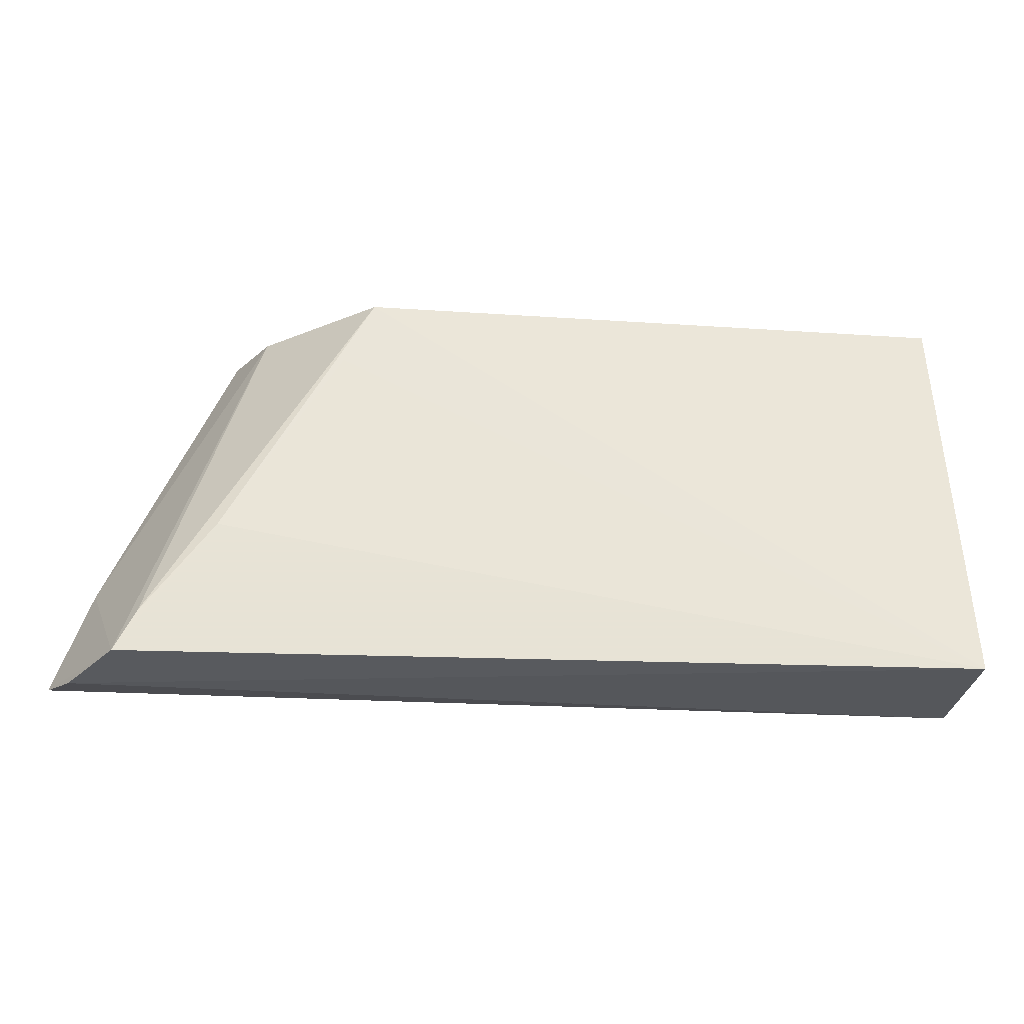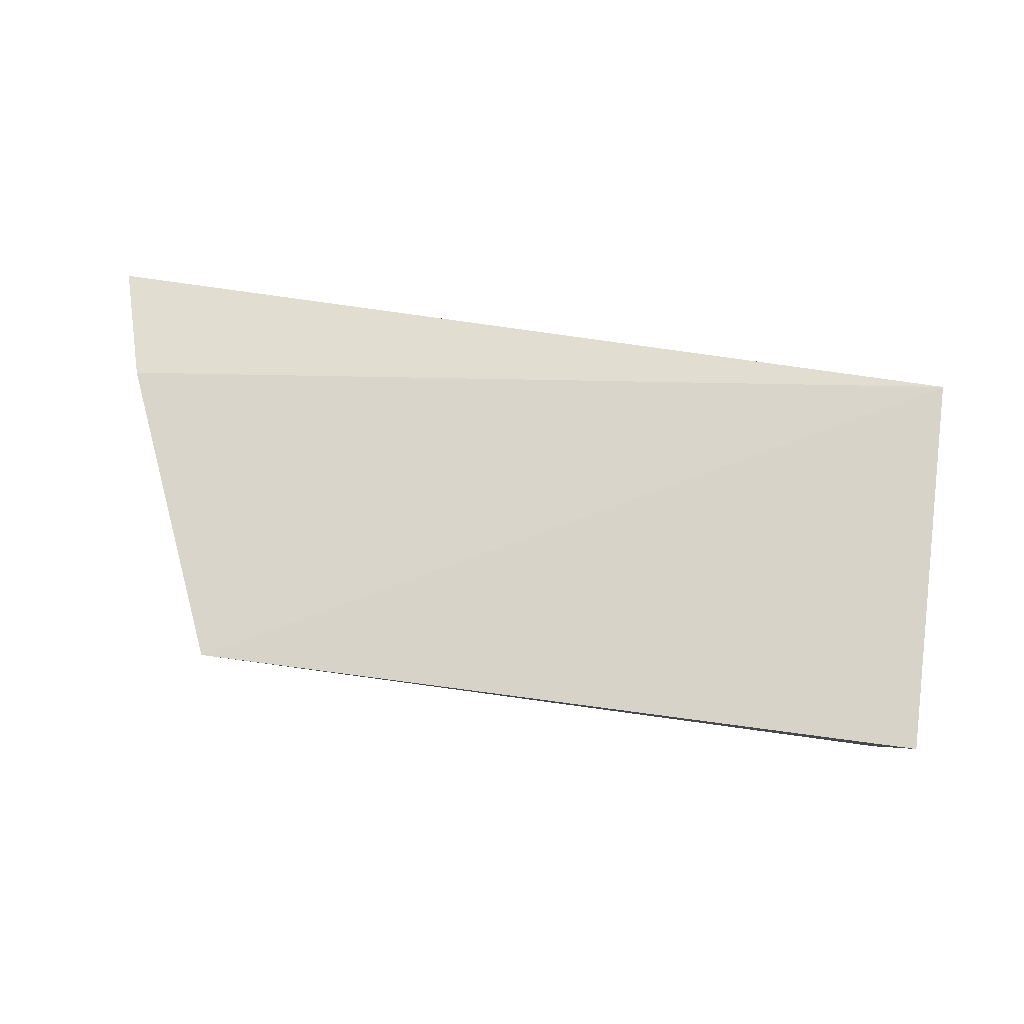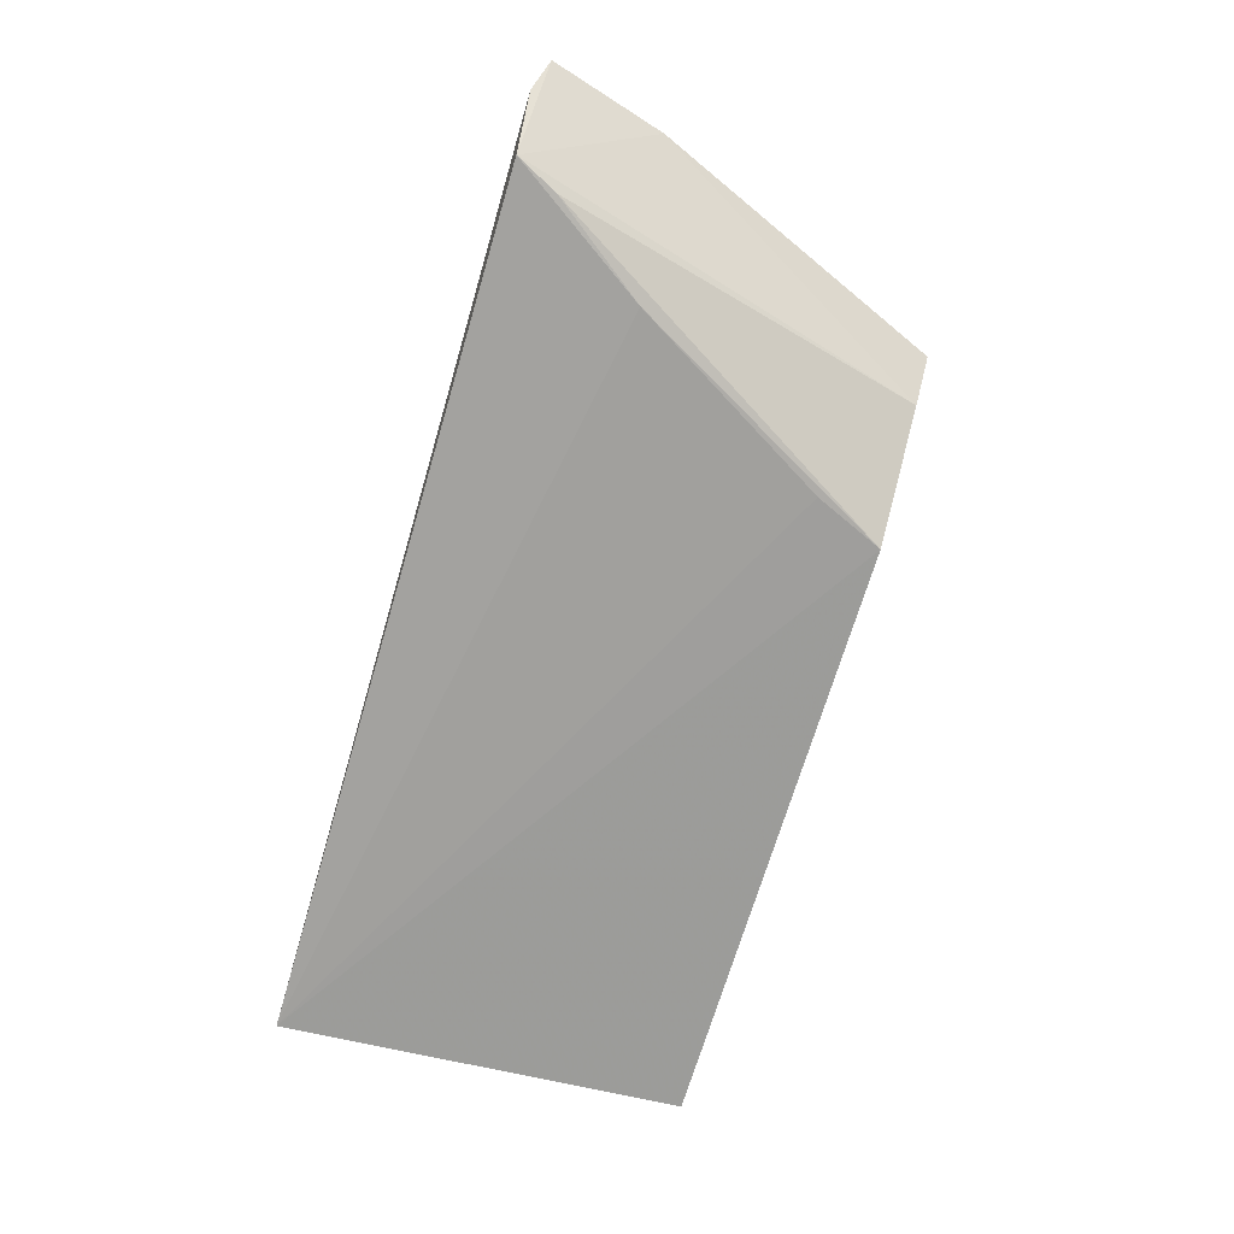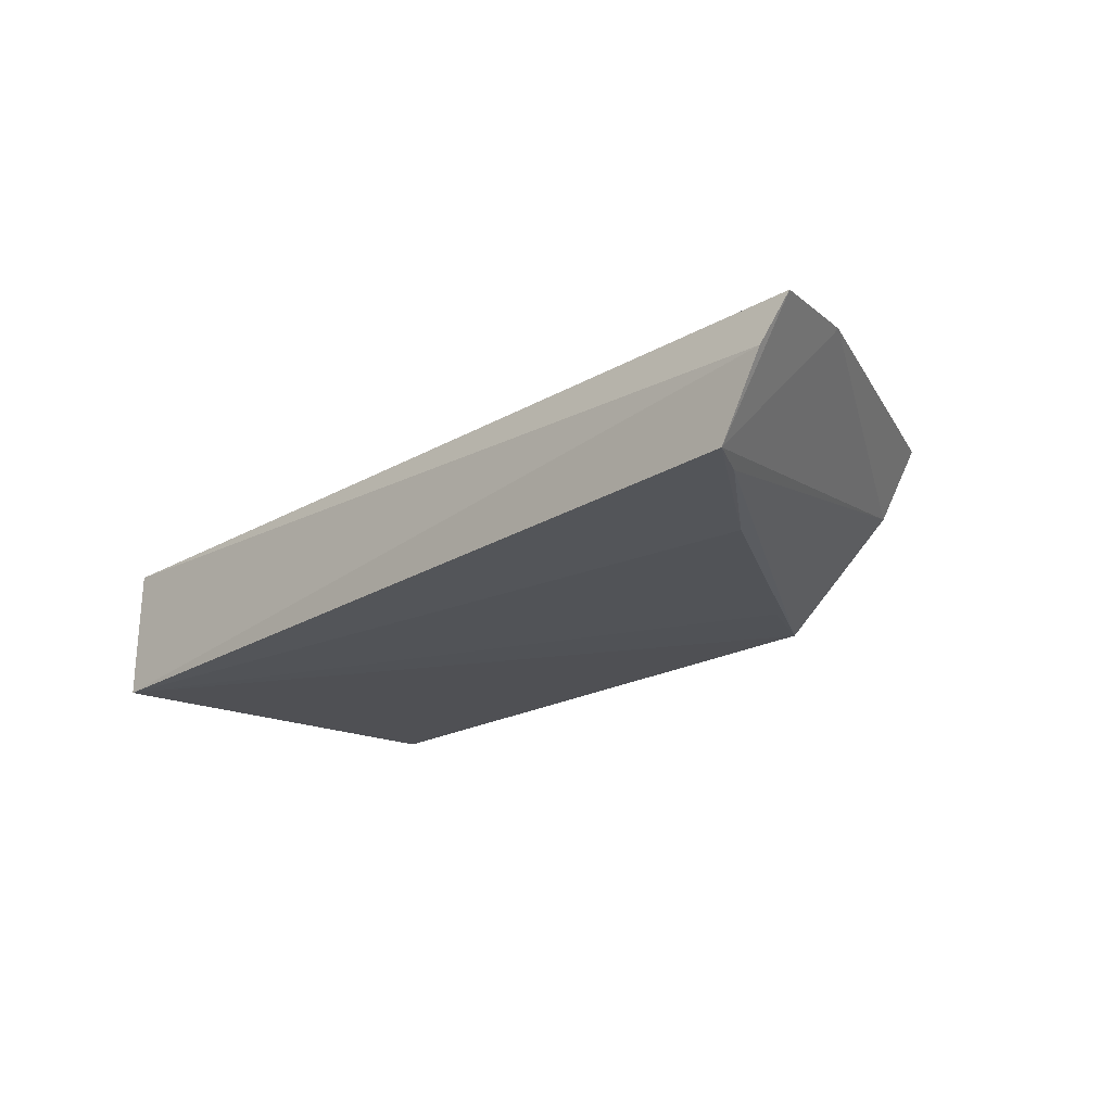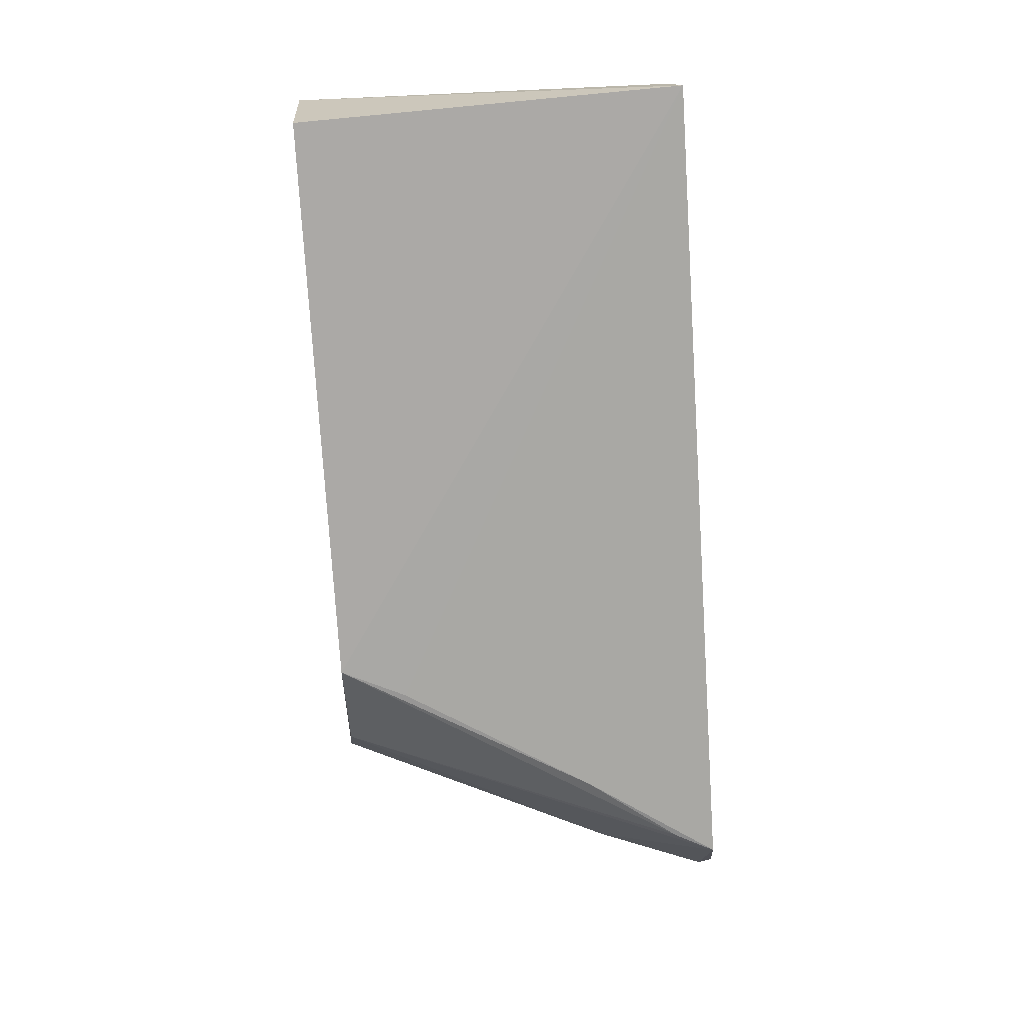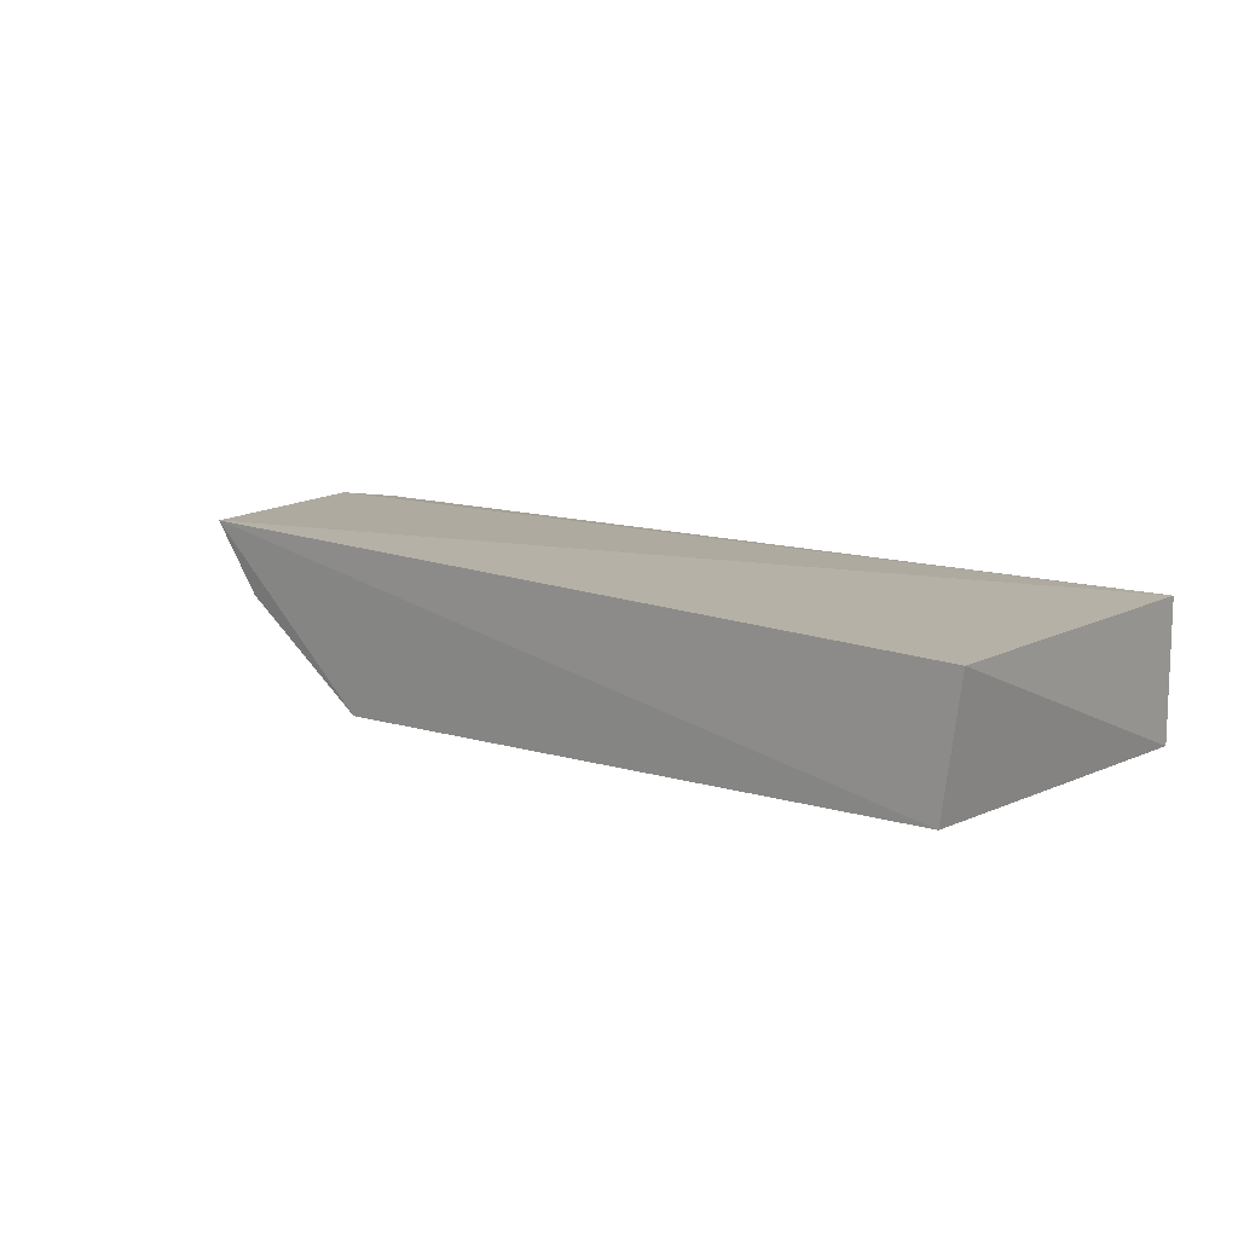
<metadata>
{"format":"obj","ext":"obj","renderer":"f3d","projection":"perspective","resolution":1024,"background":"white","views":[{"elev":-27.9,"azim":174.1,"up":"+Y"},{"elev":79.6,"azim":-172.4,"up":"+Z"},{"elev":-71.1,"azim":72.9,"up":"+Z"},{"elev":-22.0,"azim":44.0,"up":"+Z"},{"elev":-75.8,"azim":-86.9,"up":"+Z"},{"elev":12.2,"azim":-143.9,"up":"+Z"}]}
</metadata>
<code>
v 0.02133 0.002068 0.01329
v 0.032 -0.02572 0.01033
v 0.01134 0.001062 0.0021
v -0.02857 0.001342 0.002479
v -0.02968 -0.02528 0.01016
v 0.02714 -0.0261 0.002199
v 0.02976 -0.01803 0.01176
v -0.02994 0.001799 0.0112
v 0.019 0.001505 0.008741
v 0.0303 -0.0264 0.007263
v -0.02966 -0.02542 0.0009829
v 0.02576 -0.02332 0.00217
v 0.02108 -0.01693 0.001805
v 0.01334 -0.003574 0.00196
f 1 3 4
f 7 5 2
f 7 1 5
f 7 2 6
f 8 5 1
f 8 1 4
f 9 3 1
f 9 7 6
f 9 1 7
f 10 6 2
f 10 2 5
f 11 4 3
f 11 8 4
f 11 5 8
f 11 10 5
f 11 6 10
f 12 9 6
f 12 3 9
f 13 3 12
f 13 12 6
f 13 6 11
f 14 13 11
f 14 11 3
f 14 3 13

</code>
